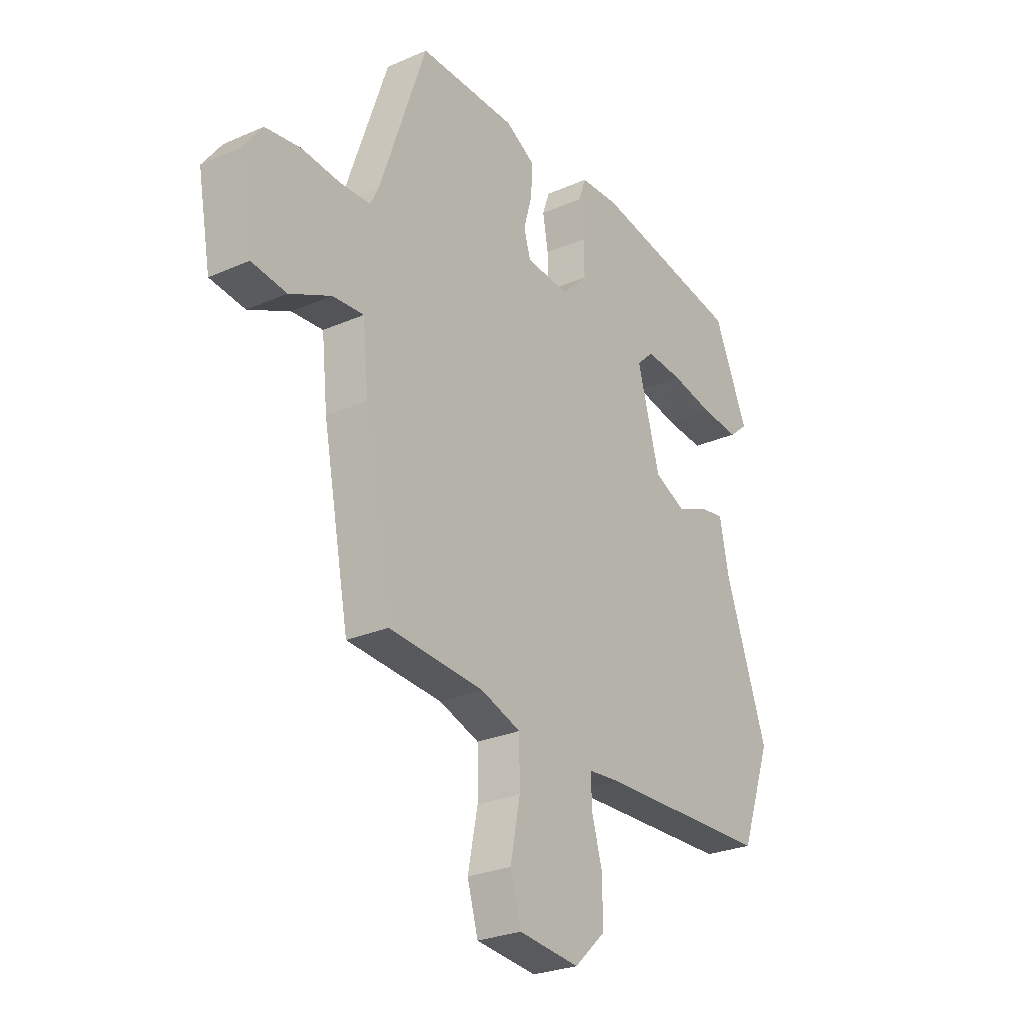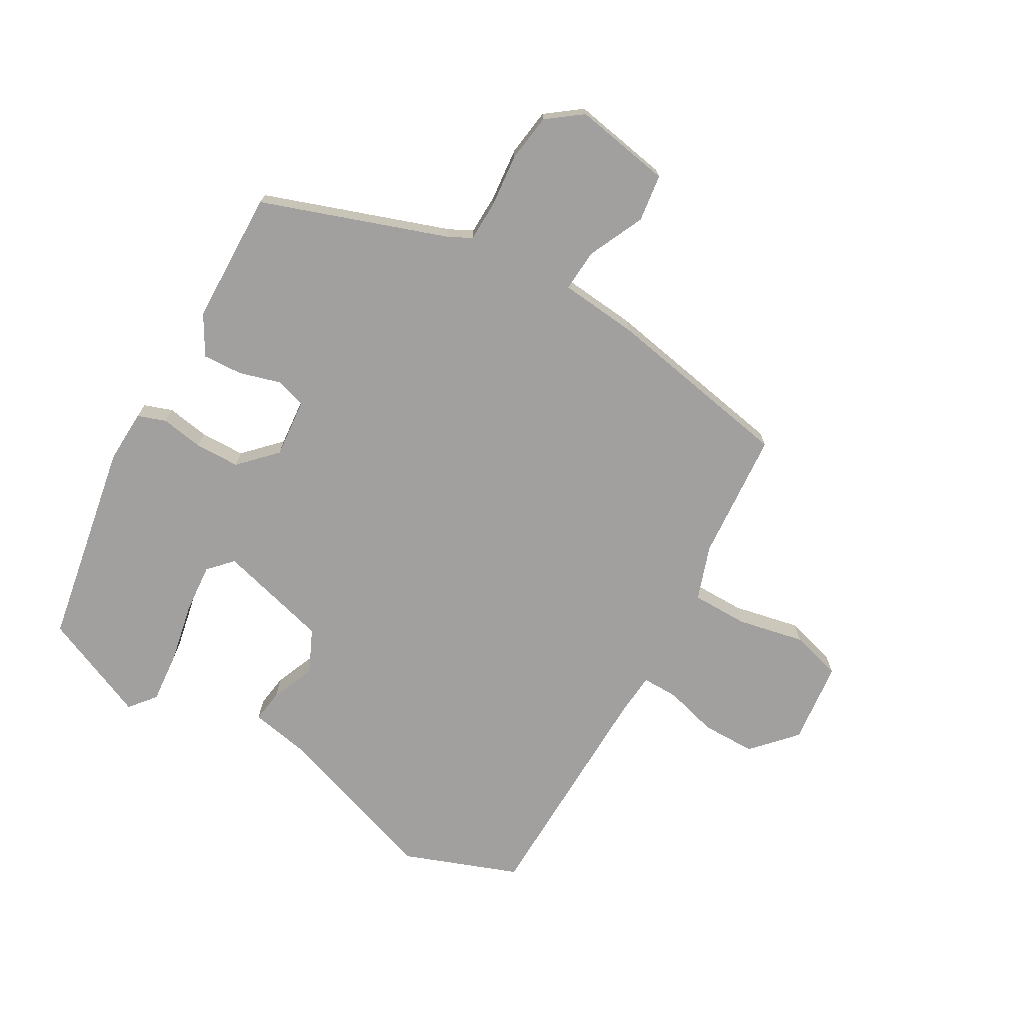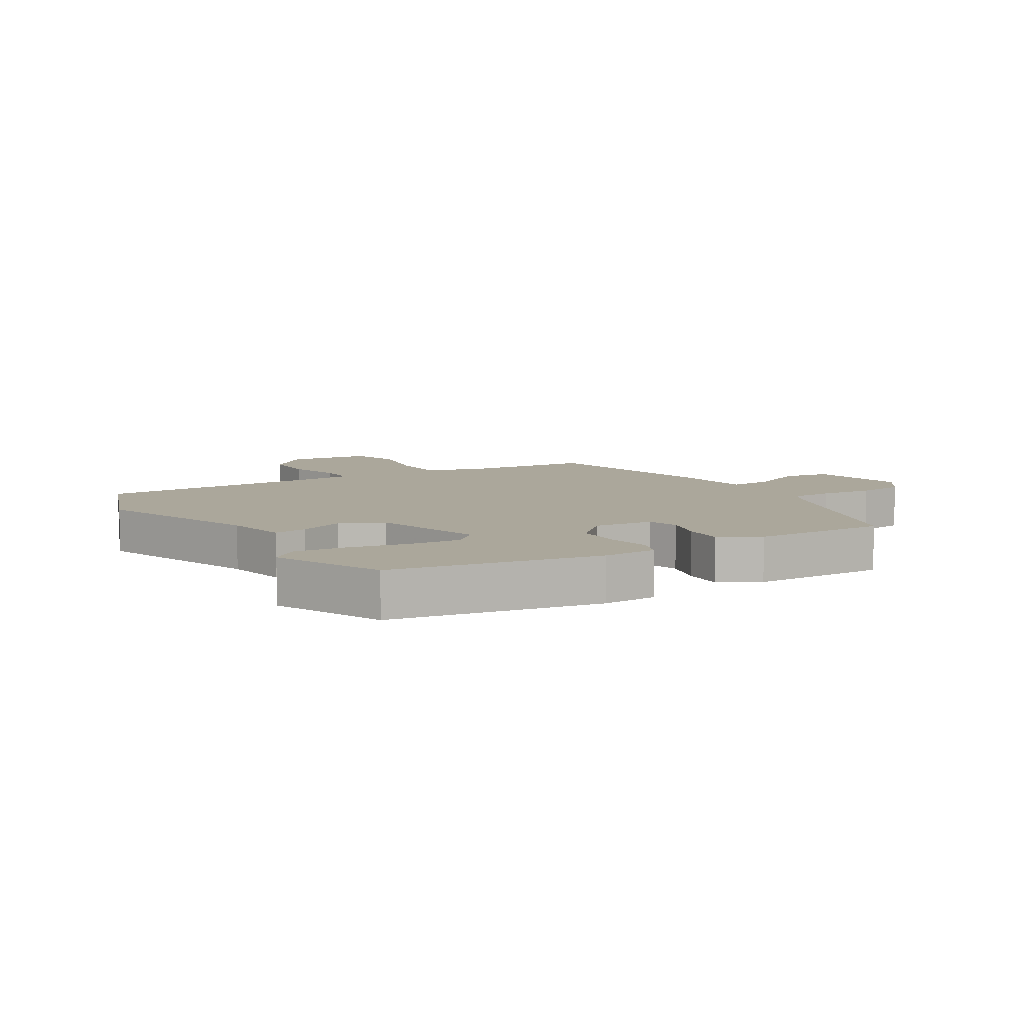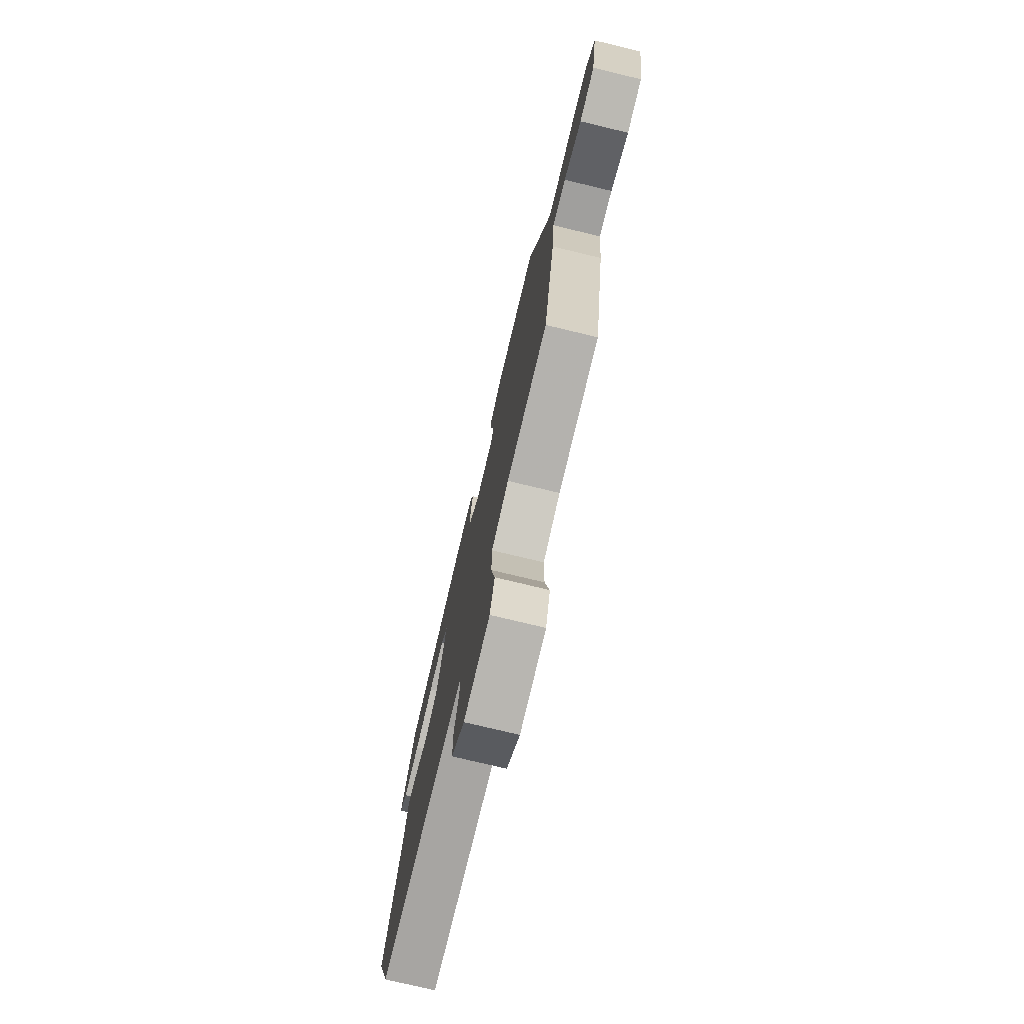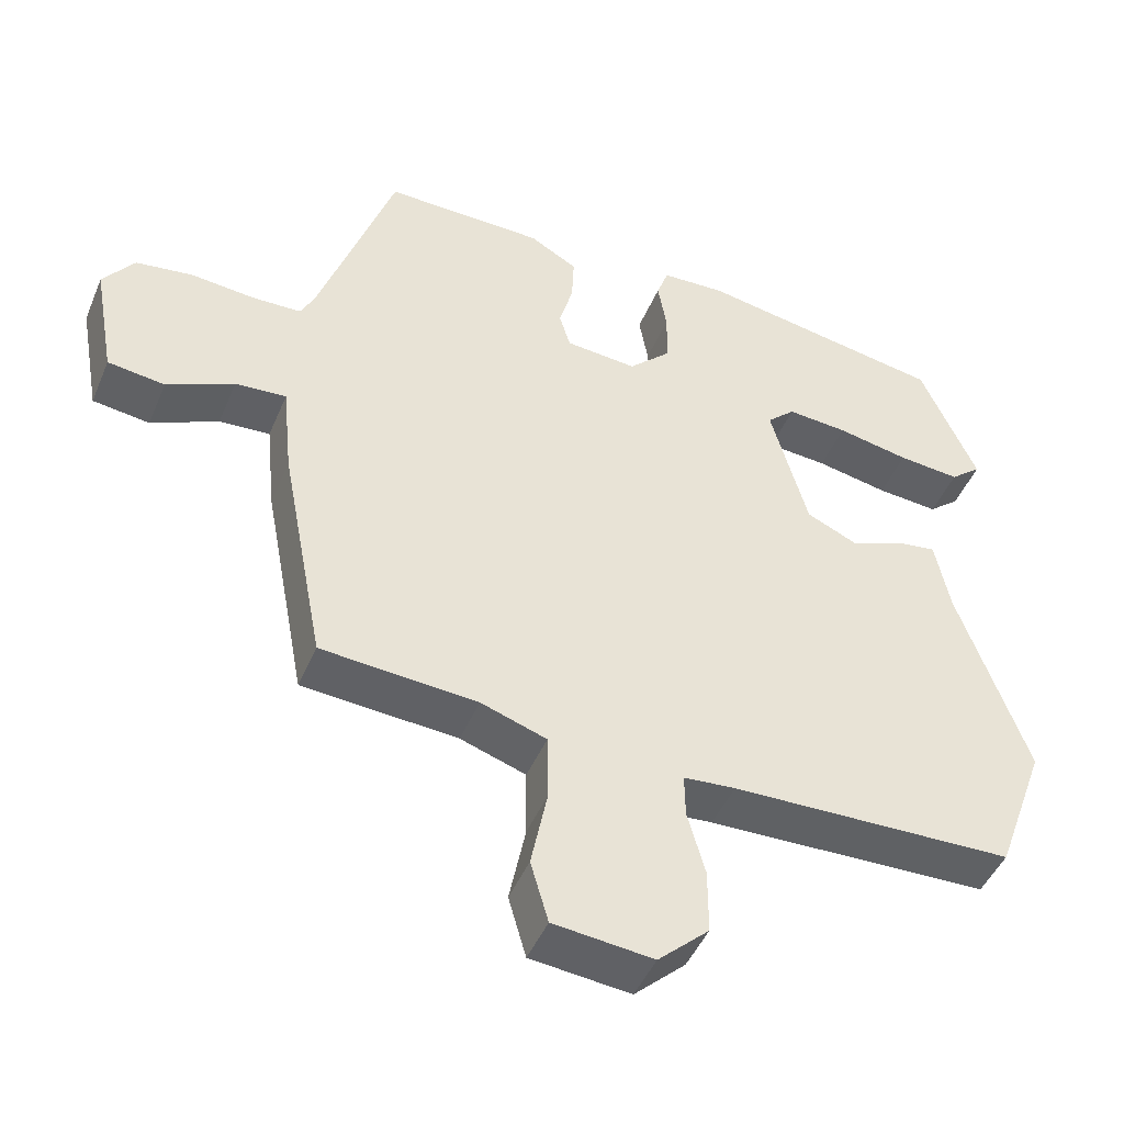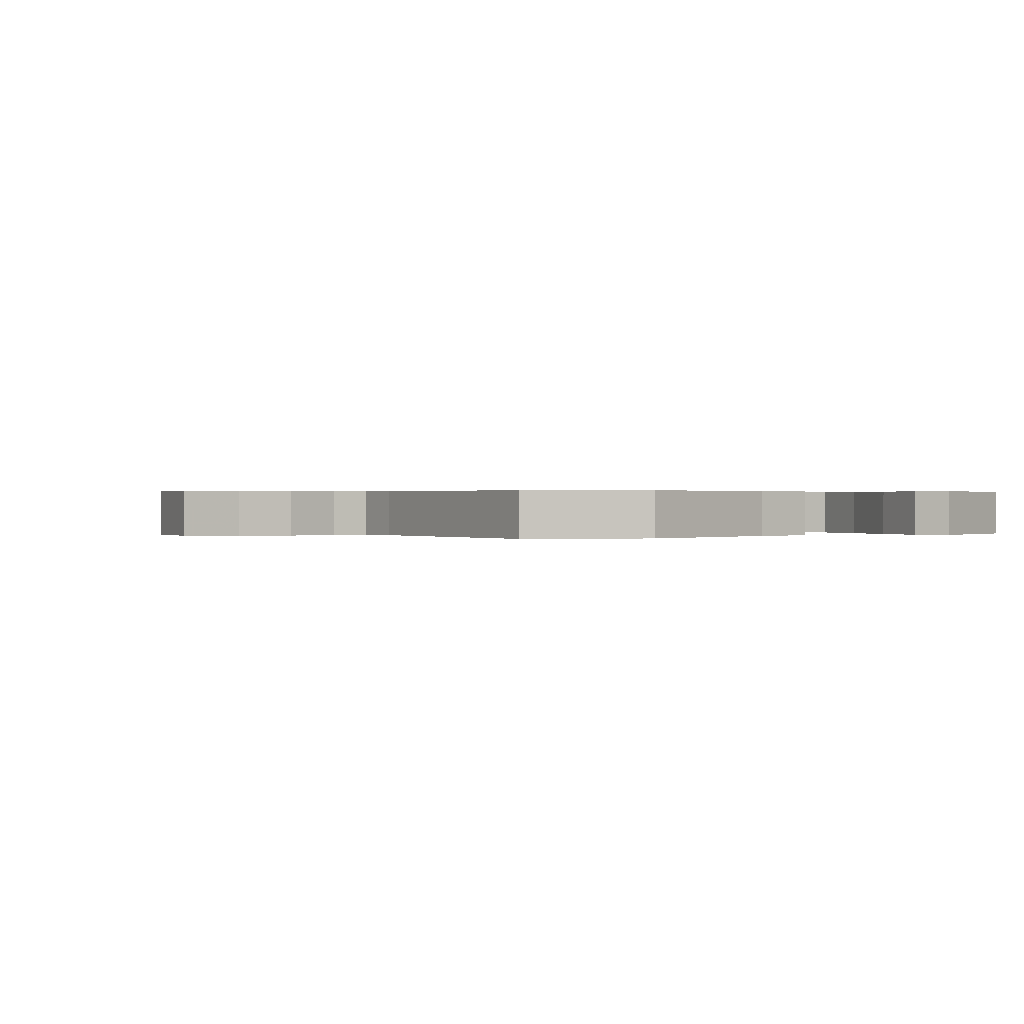
<metadata>
{"format":"obj","ext":"obj","renderer":"f3d","projection":"perspective","resolution":1024,"background":"white","views":[{"elev":-26.7,"azim":124.4,"up":"+Z"},{"elev":-71.8,"azim":60.5,"up":"+Y"},{"elev":8.1,"azim":-31.4,"up":"+Y"},{"elev":-75.6,"azim":76.5,"up":"+Z"},{"elev":-46.4,"azim":157.8,"up":"+Z"},{"elev":0.3,"azim":-120.6,"up":"+Y"}]}
</metadata>
<code>
v -0.493 0.07 -0.519
v -0.562 0.07 -0.33
v -0.468 0.07 -0.062
v -0.448 0.07 0.039
v -0.394 0.07 0.031
v -0.322 0.07 0.001
v -0.252 0.07 0.033
v -0.202 0.07 0.214
v -0.24 0.07 0.25
v -0.322 0.07 0.244
v -0.42 0.07 0.225
v -0.504 0.07 0.218
v -0.546 0.07 0.253
v -0.47 0.07 0.427
v -0.134 0.07 0.485
v -0.047 0.07 0.481
v -0.031 0.07 0.435
v -0.043 0.07 0.366
v -0.042 0.07 0.293
v 0.015 0.07 0.237
v 0.112 0.07 0.245
v 0.127 0.07 0.295
v 0.108 0.07 0.362
v 0.105 0.07 0.427
v 0.17 0.07 0.464
v 0.387 0.07 0.467
v 0.49 0.07 0.166
v 0.509 0.07 0.128
v 0.576 0.07 0.126
v 0.662 0.07 0.134
v 0.739 0.07 0.123
v 0.781 0.07 0.066
v 0.752 0.07 -0.092
v 0.675 0.07 -0.102
v 0.584 0.07 -0.059
v 0.515 0.07 -0.054
v 0.502 0.07 -0.181
v 0.443 0.07 -0.49
v 0.232 0.07 -0.505
v 0.143 0.07 -0.535
v 0.142 0.07 -0.627
v 0.164 0.07 -0.736
v 0.14 0.07 -0.819
v 0.005 0.07 -0.833
v -0.064 0.07 -0.769
v -0.064 0.07 -0.681
v -0.04 0.07 -0.595
v -0.039 0.07 -0.536
v -0.109 0.07 -0.53
v -0.493 0 -0.519
v -0.562 0 -0.33
v -0.468 0 -0.062
v -0.448 0 0.039
v -0.394 0 0.031
v -0.322 0 0.001
v -0.252 0 0.033
v -0.202 0 0.214
v -0.24 0 0.25
v -0.322 0 0.244
v -0.42 0 0.225
v -0.504 0 0.218
v -0.546 0 0.253
v -0.47 0 0.427
v -0.134 0 0.485
v -0.047 0 0.481
v -0.031 0 0.435
v -0.043 0 0.366
v -0.042 0 0.293
v 0.015 0 0.237
v 0.112 0 0.245
v 0.127 0 0.295
v 0.108 0 0.362
v 0.105 0 0.427
v 0.17 0 0.464
v 0.387 0 0.467
v 0.49 0 0.166
v 0.509 0 0.128
v 0.576 0 0.126
v 0.662 0 0.134
v 0.739 0 0.123
v 0.781 0 0.066
v 0.752 0 -0.092
v 0.675 0 -0.102
v 0.584 0 -0.059
v 0.515 0 -0.054
v 0.502 0 -0.181
v 0.443 0 -0.49
v 0.232 0 -0.505
v 0.143 0 -0.535
v 0.142 0 -0.627
v 0.164 0 -0.736
v 0.14 0 -0.819
v 0.005 0 -0.833
v -0.064 0 -0.769
v -0.064 0 -0.681
v -0.04 0 -0.595
v -0.039 0 -0.536
v -0.109 0 -0.53
f 44 45 46 47
f 44 47 48
f 41 42 43 44
f 40 41 44 48
f 39 40 48 49
f 36 37 38 39
f 32 33 34 35
f 32 35 36
f 29 30 31 32
f 28 29 32 36
f 27 28 36 39
f 22 23 24 25
f 22 25 26 27
f 15 16 17 18
f 15 18 19
f 14 15 19
f 10 11 12 13
f 9 10 13 14
f 3 4 5 6
f 1 2 3 6
f 1 6 7
f 49 1 7
f 39 49 7 8
f 21 22 27 39
f 20 21 39 8
f 9 14 19 20
f 8 9 20
f 96 95 94 93
f 97 96 93
f 93 92 91 90
f 97 93 90 89
f 98 97 89 88
f 88 87 86 85
f 84 83 82 81
f 85 84 81
f 81 80 79 78
f 85 81 78 77
f 88 85 77 76
f 74 73 72 71
f 76 75 74 71
f 67 66 65 64
f 68 67 64
f 68 64 63
f 62 61 60 59
f 63 62 59 58
f 55 54 53 52
f 55 52 51 50
f 56 55 50
f 56 50 98
f 57 56 98 88
f 88 76 71 70
f 57 88 70 69
f 69 68 63 58
f 69 58 57
f 1 50 51 2
f 2 51 52 3
f 3 52 53 4
f 4 53 54 5
f 5 54 55 6
f 6 55 56 7
f 7 56 57 8
f 8 57 58 9
f 9 58 59 10
f 10 59 60 11
f 11 60 61 12
f 12 61 62 13
f 13 62 63 14
f 14 63 64 15
f 15 64 65 16
f 16 65 66 17
f 17 66 67 18
f 18 67 68 19
f 19 68 69 20
f 20 69 70 21
f 21 70 71 22
f 22 71 72 23
f 23 72 73 24
f 24 73 74 25
f 25 74 75 26
f 26 75 76 27
f 27 76 77 28
f 28 77 78 29
f 29 78 79 30
f 30 79 80 31
f 31 80 81 32
f 32 81 82 33
f 33 82 83 34
f 34 83 84 35
f 35 84 85 36
f 36 85 86 37
f 37 86 87 38
f 38 87 88 39
f 39 88 89 40
f 40 89 90 41
f 41 90 91 42
f 42 91 92 43
f 43 92 93 44
f 44 93 94 45
f 45 94 95 46
f 46 95 96 47
f 47 96 97 48
f 48 97 98 49
f 49 98 50 1

</code>
